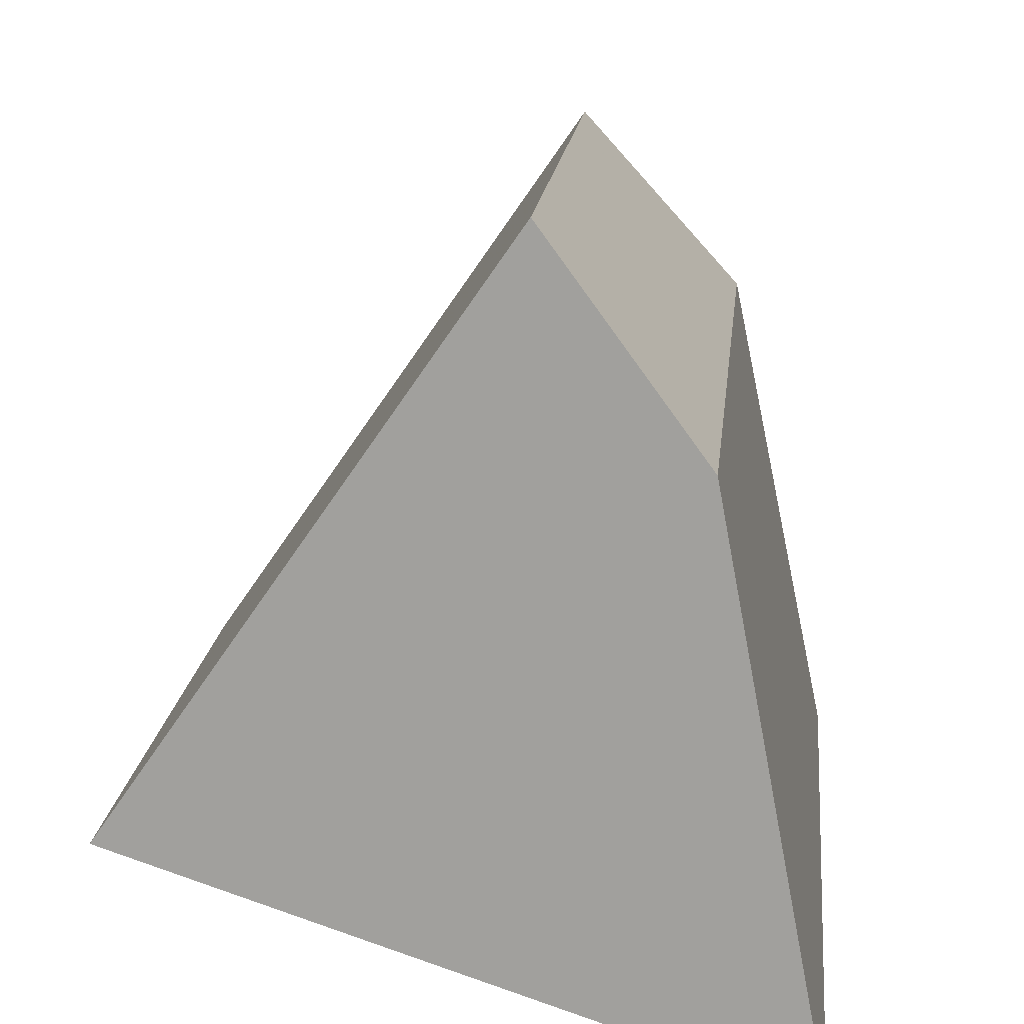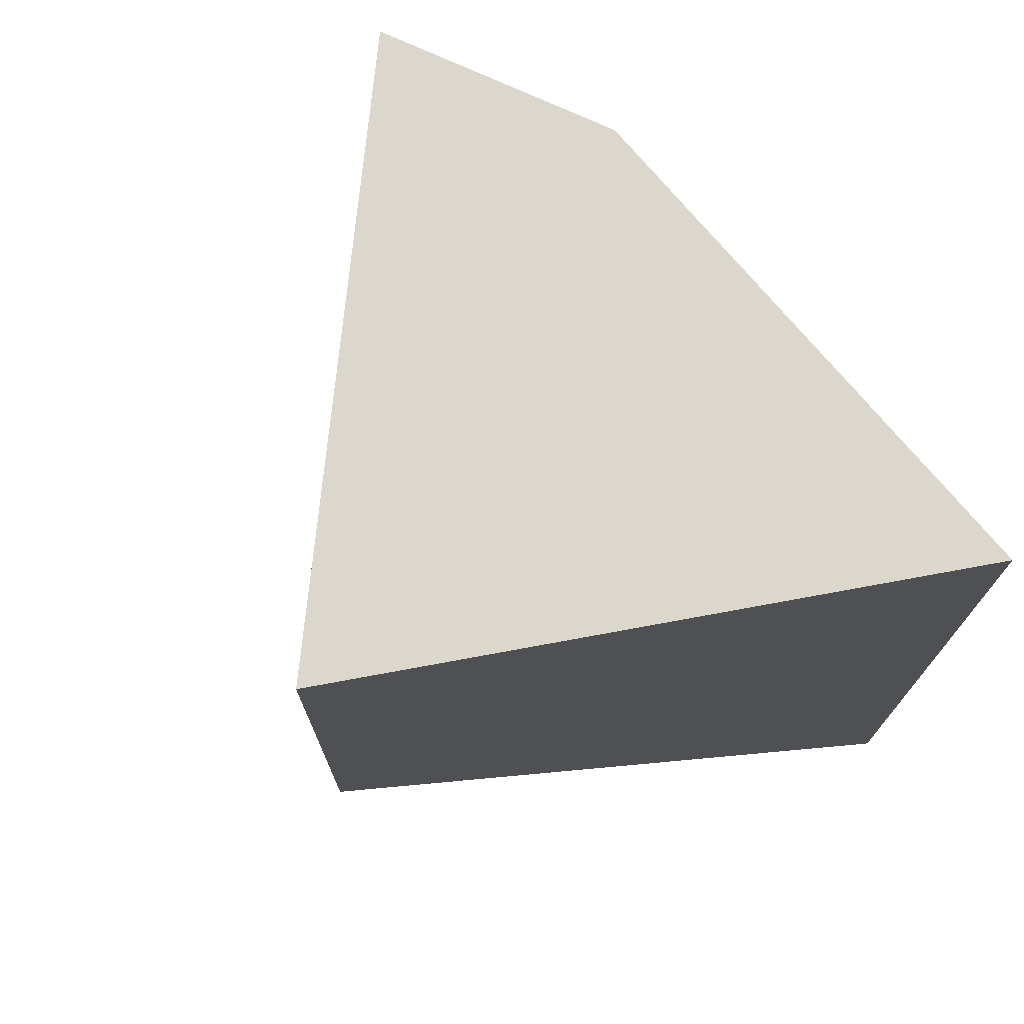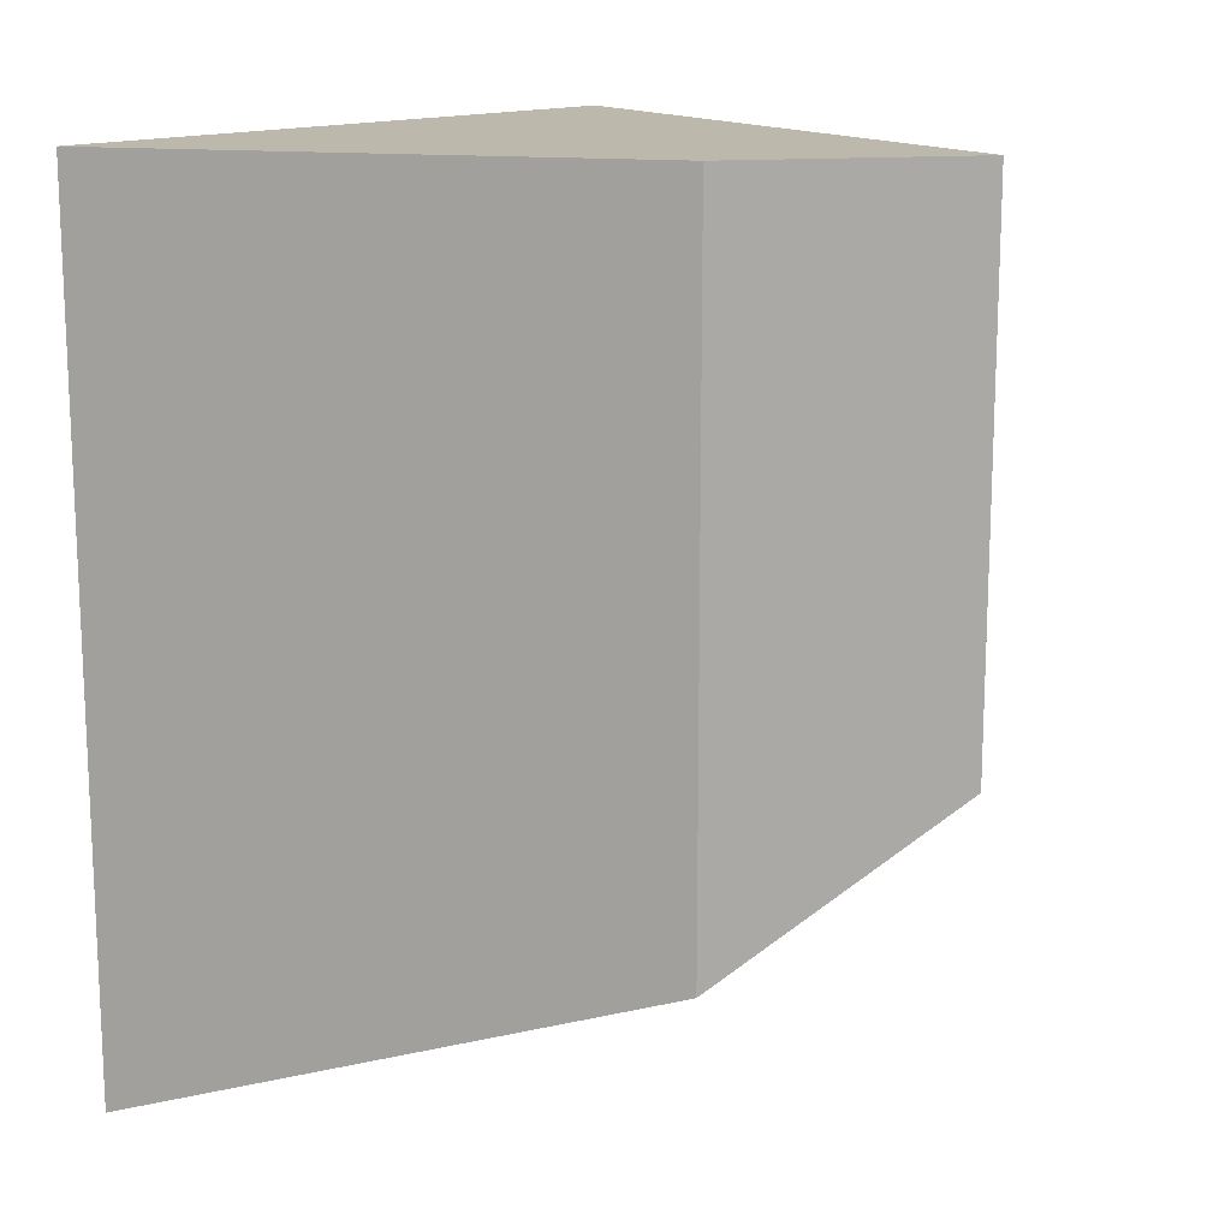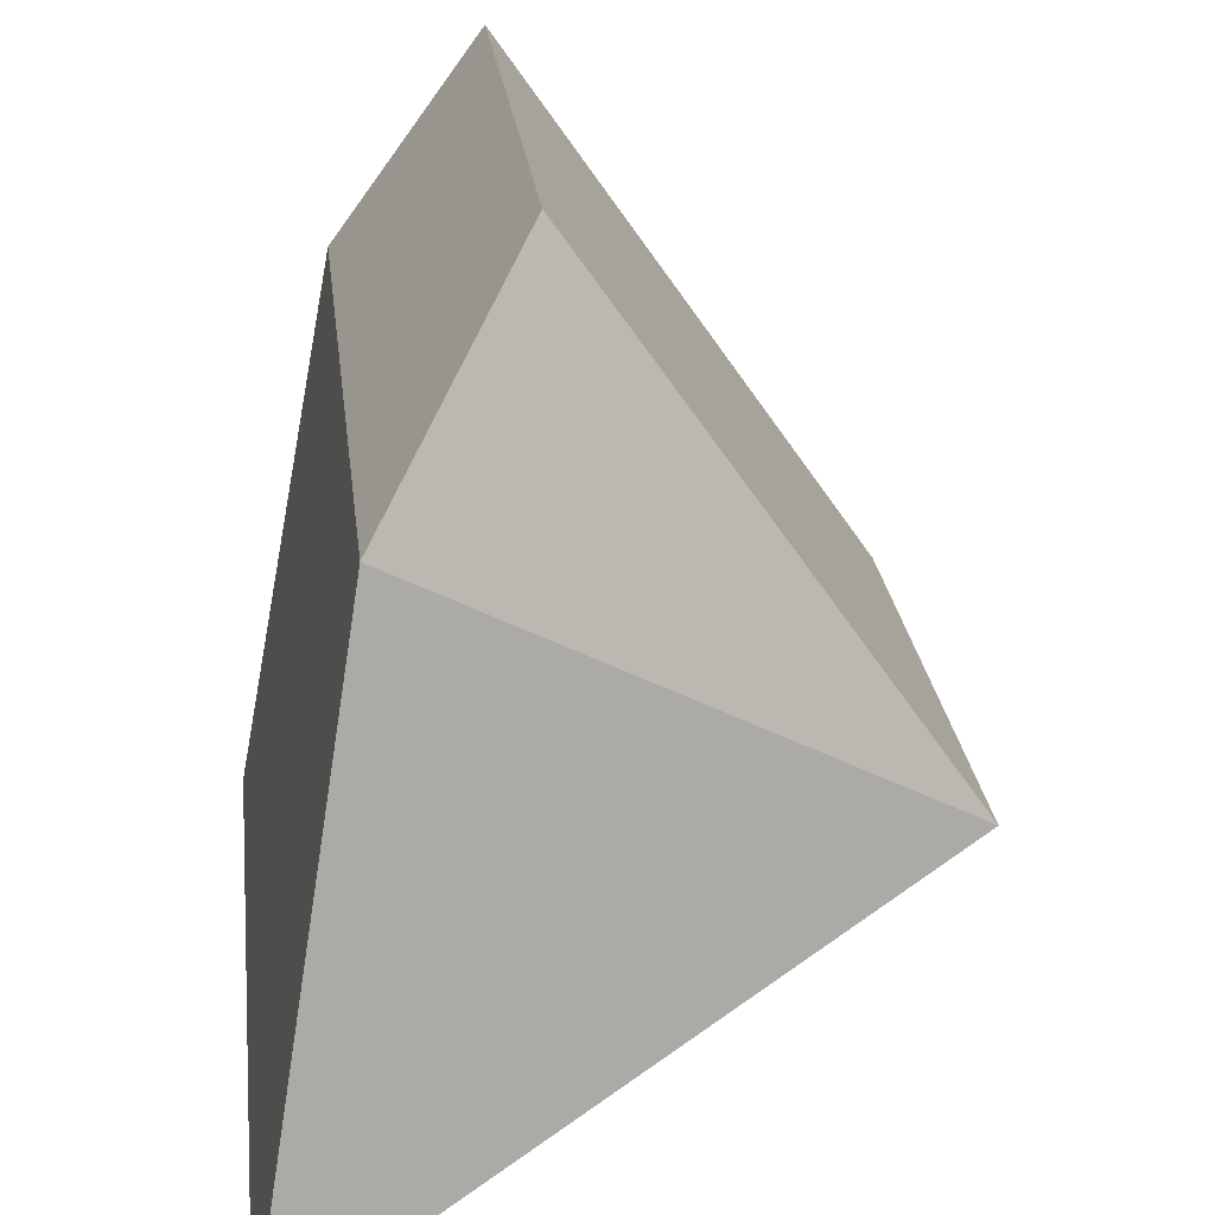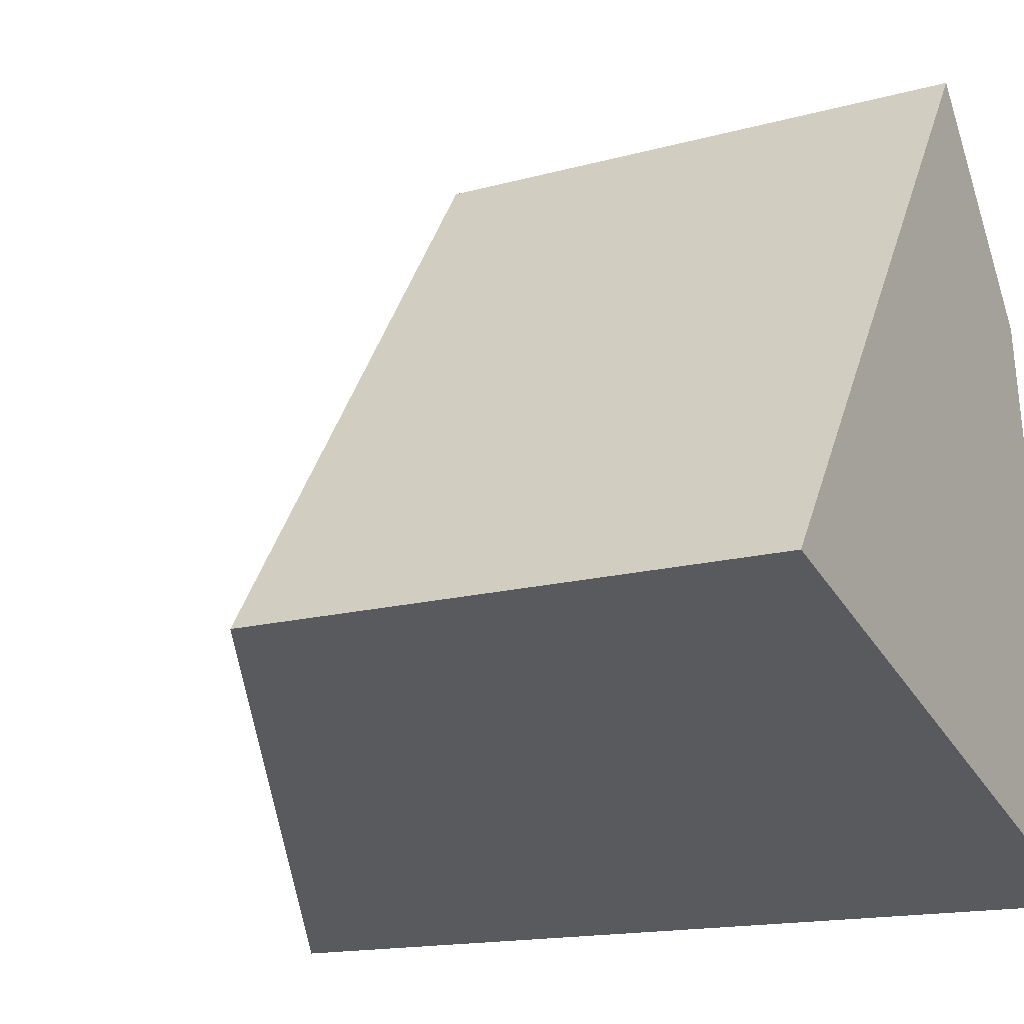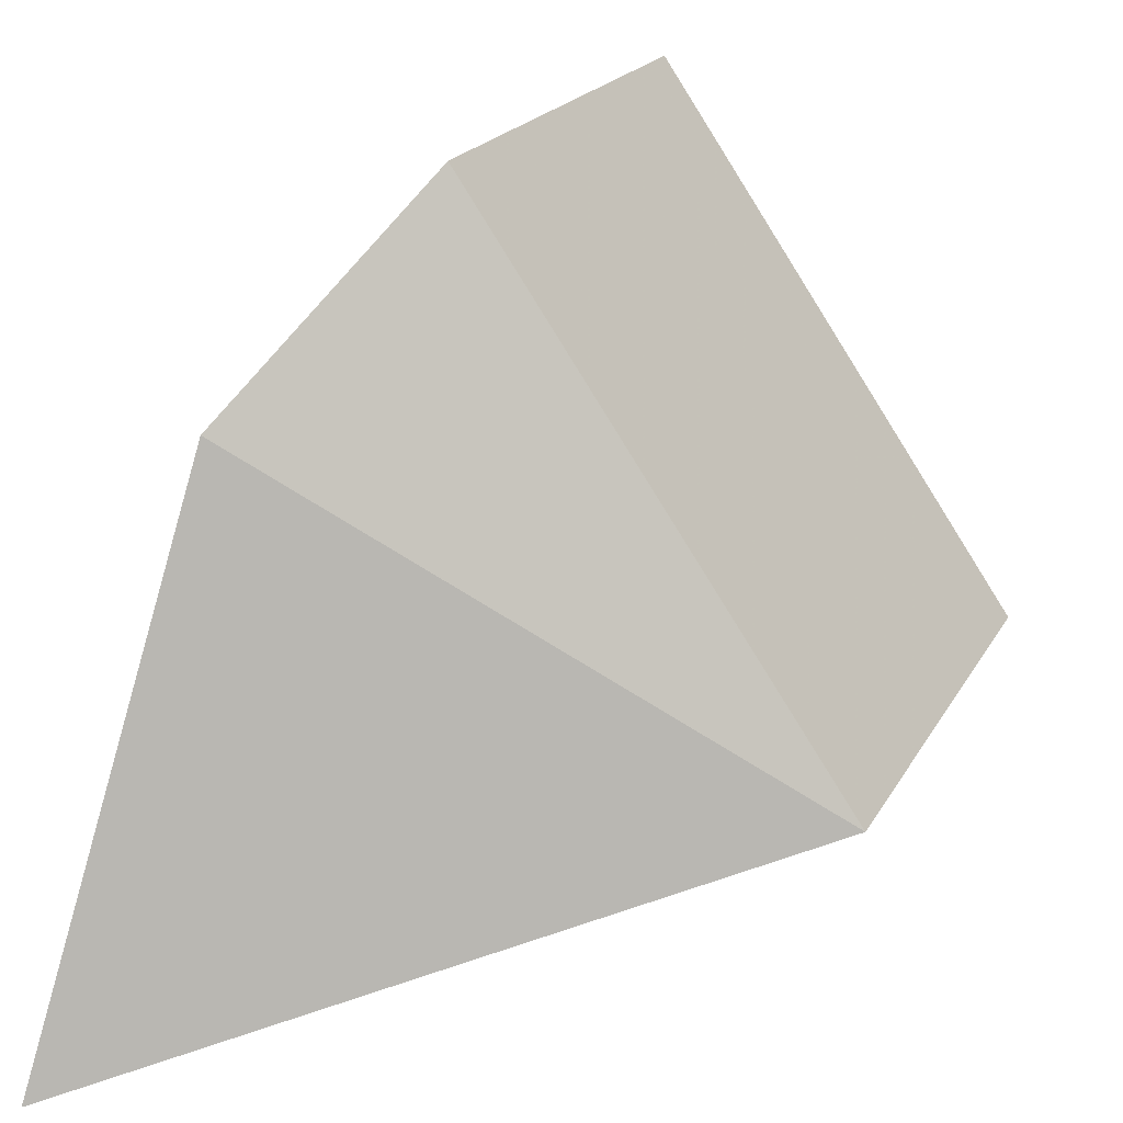
<metadata>
{"format":"obj","ext":"obj","renderer":"f3d","projection":"perspective","resolution":1024,"background":"white","views":[{"elev":17.2,"azim":-174.1,"up":"+Z"},{"elev":73.4,"azim":151.1,"up":"+Y"},{"elev":14.6,"azim":-65.3,"up":"+Y"},{"elev":24.9,"azim":-6.5,"up":"+Z"},{"elev":-15.5,"azim":120.3,"up":"+Z"},{"elev":19.6,"azim":20.9,"up":"+Z"}]}
</metadata>
<code>
o world_root
v 237.5 -163.8 325
v 182.9 -226.2 250.2
v 375 -163.8 125
v 144.4 -288.8 48.12
v 237.5 37.5 325
v 375 37.5 125
v 182.9 37.5 250.2
v 144.4 37.5 48.12
v 237.5 35 325
v 182.9 35 250.2
v 144.4 35 48.12
v 375 35 125
f 1/1 2/1 3/1
f 4/1 3/1 2/1
f 5/1 6/1 7/1
f 8/1 7/1 6/1
f 9/1 7/1 10/1
f 8/1 10/1 7/1
f 10/1 8/1 11/1
f 6/1 11/1 8/1
f 11/1 6/1 12/1
f 5/1 12/1 6/1
f 12/1 5/1 9/1
f 7/1 9/1 5/1
f 3/2 4/2 12/2
f 11/2 12/2 4/2
f 1/3 3/3 9/3
f 12/3 9/3 3/3
f 2/4 1/4 10/4
f 9/4 10/4 1/4
f 2/5 10/5 4/5
f 11/5 4/5 10/5

</code>
